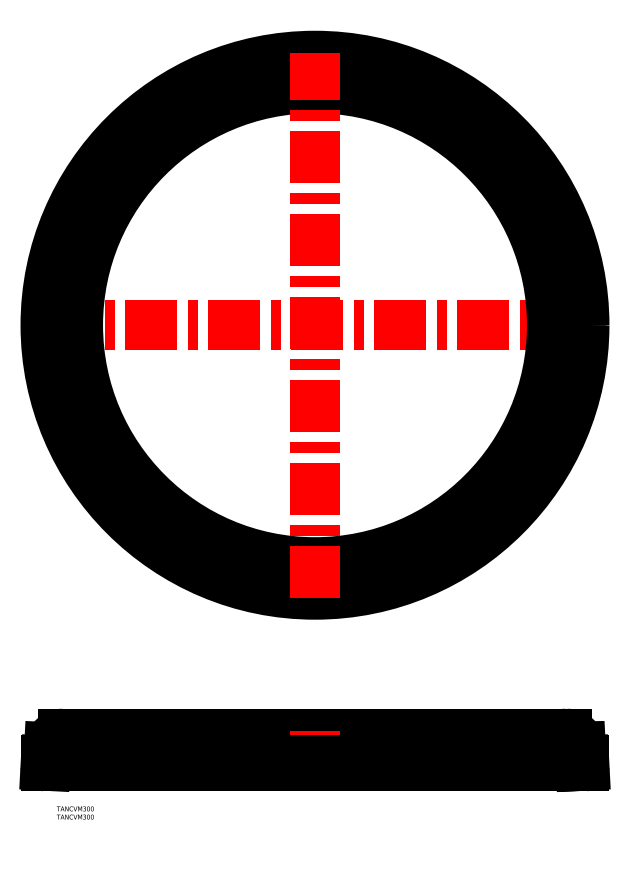
<metadata>
{"format":"dxf","ext":"dxf","renderer":"ezdxf+matplotlib","layout":"modelspace","background":"white","min_lineweight":24,"dpi":150}
</metadata>
<code>
0
SECTION
2
ENTITIES
0
LINE
8
CENTER
10
-166.9
20
0
30
0
11
166.9
21
0
31
0
0
LINE
8
0
10
144
20
-262.8
30
0
11
-1.42e-14
21
-262.8
31
0
0
LINE
8
0
10
144
20
-262
30
0
11
-1.42e-14
21
-262
31
0
0
LINE
8
0
10
164.5
20
-270
30
0
11
-164.5
21
-270
31
0
0
LINE
8
0
10
154
20
-250
30
0
11
-154
21
-250
31
0
0
CIRCLE
8
0
10
0
20
0
30
0
40
145
0
CIRCLE
8
0
10
0
20
0
30
0
40
163.1
0
CIRCLE
8
0
10
0
20
0
30
0
40
164.9
0
LINE
8
CENTER
10
0
20
-166.9
30
0
11
0
21
166.9
31
0
0
TEXT
8
0
10
-158
20
-302.5
30
0
40
3
1
TANCVM300
0
TEXT
8
0
10
-158
20
-297.5
30
0
40
3
1
TANCVM300
0
LINE
8
CENTER
10
-1.42e-14
20
-272
30
0
11
-1.42e-14
21
-248
31
0
0
ARC
8
0
10
153.7
20
-258.7
30
0
40
8.7
50
90
51
180
0
ARC
8
0
10
153.7
20
-258.7
30
0
40
7.9
50
90
51
180
0
LINE
8
0
10
145.8
20
-258.7
30
0
11
145.8
21
-261
31
0
0
LINE
8
0
10
145
20
-258.7
30
0
11
145
21
-261
31
0
0
ARC
8
0
10
144
20
-261
30
0
40
1.8
50
270
51
0
0
ARC
8
0
10
144
20
-261
30
0
40
1
50
270
51
0
0
LINE
8
0
10
161.9
20
-258.3
30
0
11
162.5
21
-269.6
31
0
0
LINE
8
0
10
162.7
20
-258.2
30
0
11
163.3
21
-269.2
31
0
0
LINE
8
0
10
164.7
20
-266.4
30
0
11
164.9
21
-269.6
31
0
0
LINE
8
0
10
163.9
20
-266.8
30
0
11
164.1
21
-269.2
31
0
0
ARC
8
0
10
164.5
20
-269.6
30
0
40
0.4
50
270
51
3
0
ARC
8
0
10
162.9
20
-269.6
30
0
40
0.4
50
183
51
270
0
LINE
8
0
10
164.1
20
-269.2
30
0
11
163.3
21
-269.2
31
0
0
LINE
8
0
10
164
20
-268
30
0
11
163.2
21
-268
31
0
0
ARC
8
0
10
164.3
20
-266.4
30
0
40
0.4
50
3
51
90
0
ARC
8
0
10
163.5
20
-266.4
30
0
40
0.4
50
90
51
183
0
LINE
8
0
10
164.3
20
-266
30
0
11
163.1
21
-266
31
0
0
ARC
8
0
10
154
20
-258.7
30
0
40
8.7
50
3
51
90
0
ARC
8
0
10
154
20
-258.7
30
0
40
7.9
50
3
51
90
0
LINE
8
0
10
154
20
-250.8
30
0
11
153.7
21
-250.8
31
0
0
LINE
8
0
10
-164.3
20
-266
30
0
11
0
21
-266
31
0
0
ARC
8
0
10
-154
20
-258.7
30
0
40
8.7
50
90
51
177
0
LINE
8
0
10
-164.7
20
-266.4
30
0
11
-164.9
21
-269.6
31
0
0
ARC
8
0
10
-164.5
20
-269.6
30
0
40
0.4
50
177
51
270
0
LINE
8
0
10
-162.7
20
-258.2
30
0
11
-163.1
21
-266
31
0
0
ARC
8
0
10
-164.3
20
-266.4
30
0
40
0.4
50
90
51
177
0
ENDSEC
0
EOF

</code>
